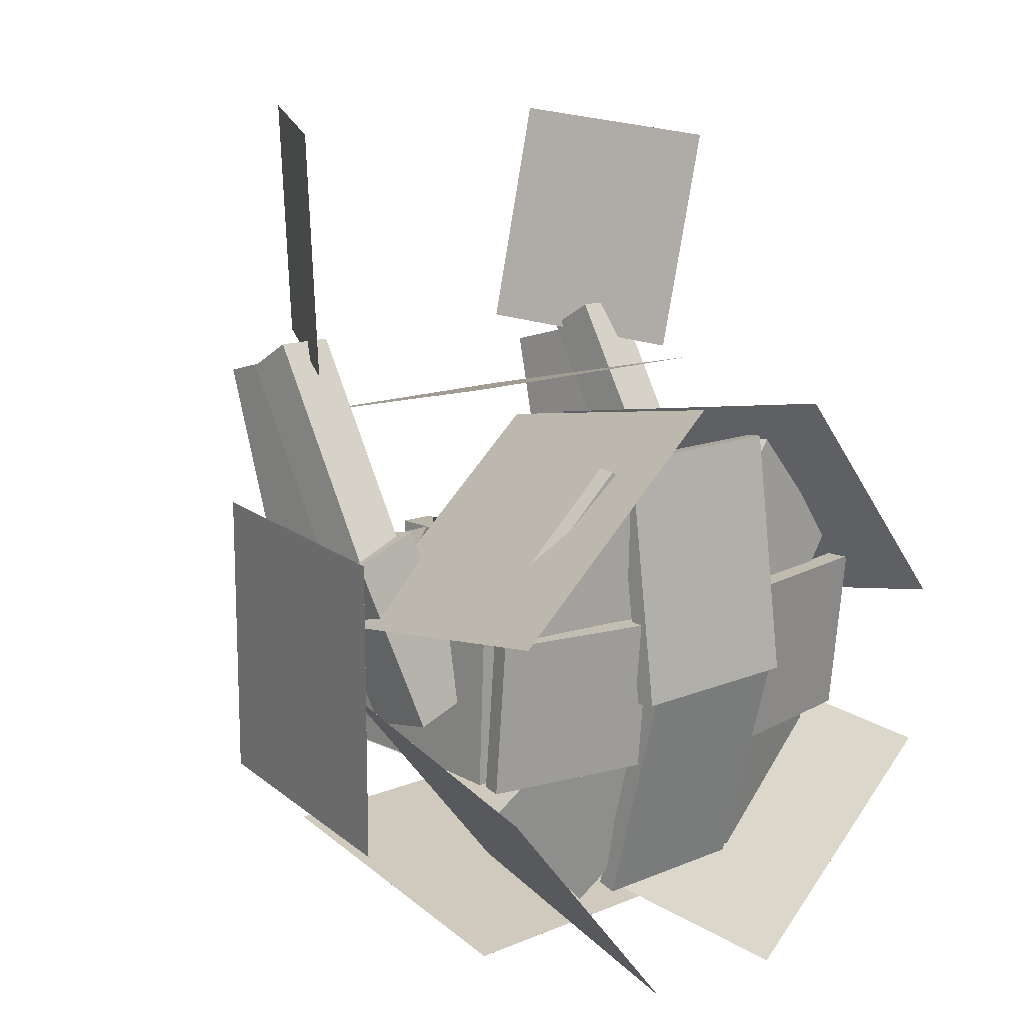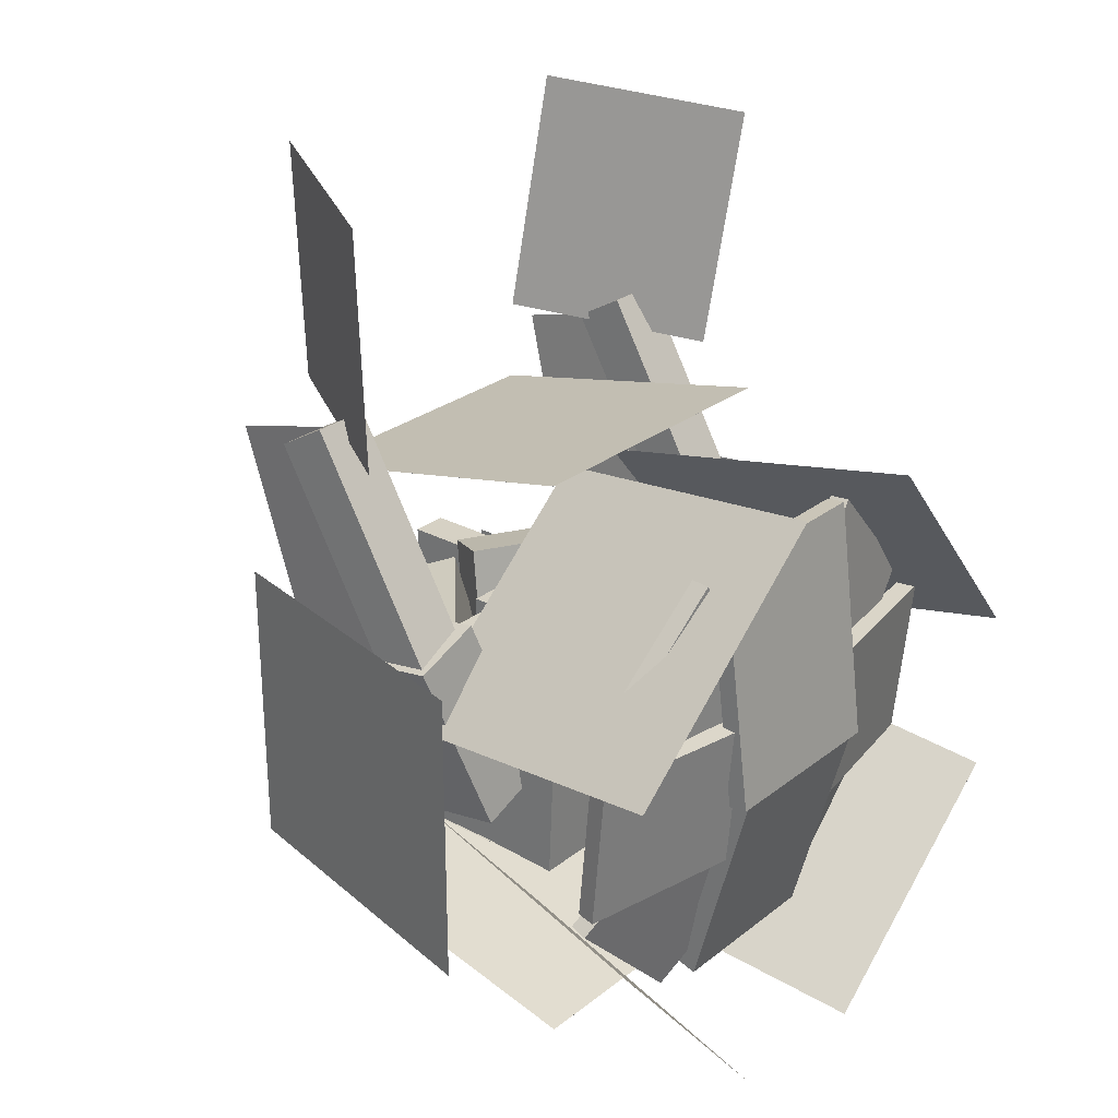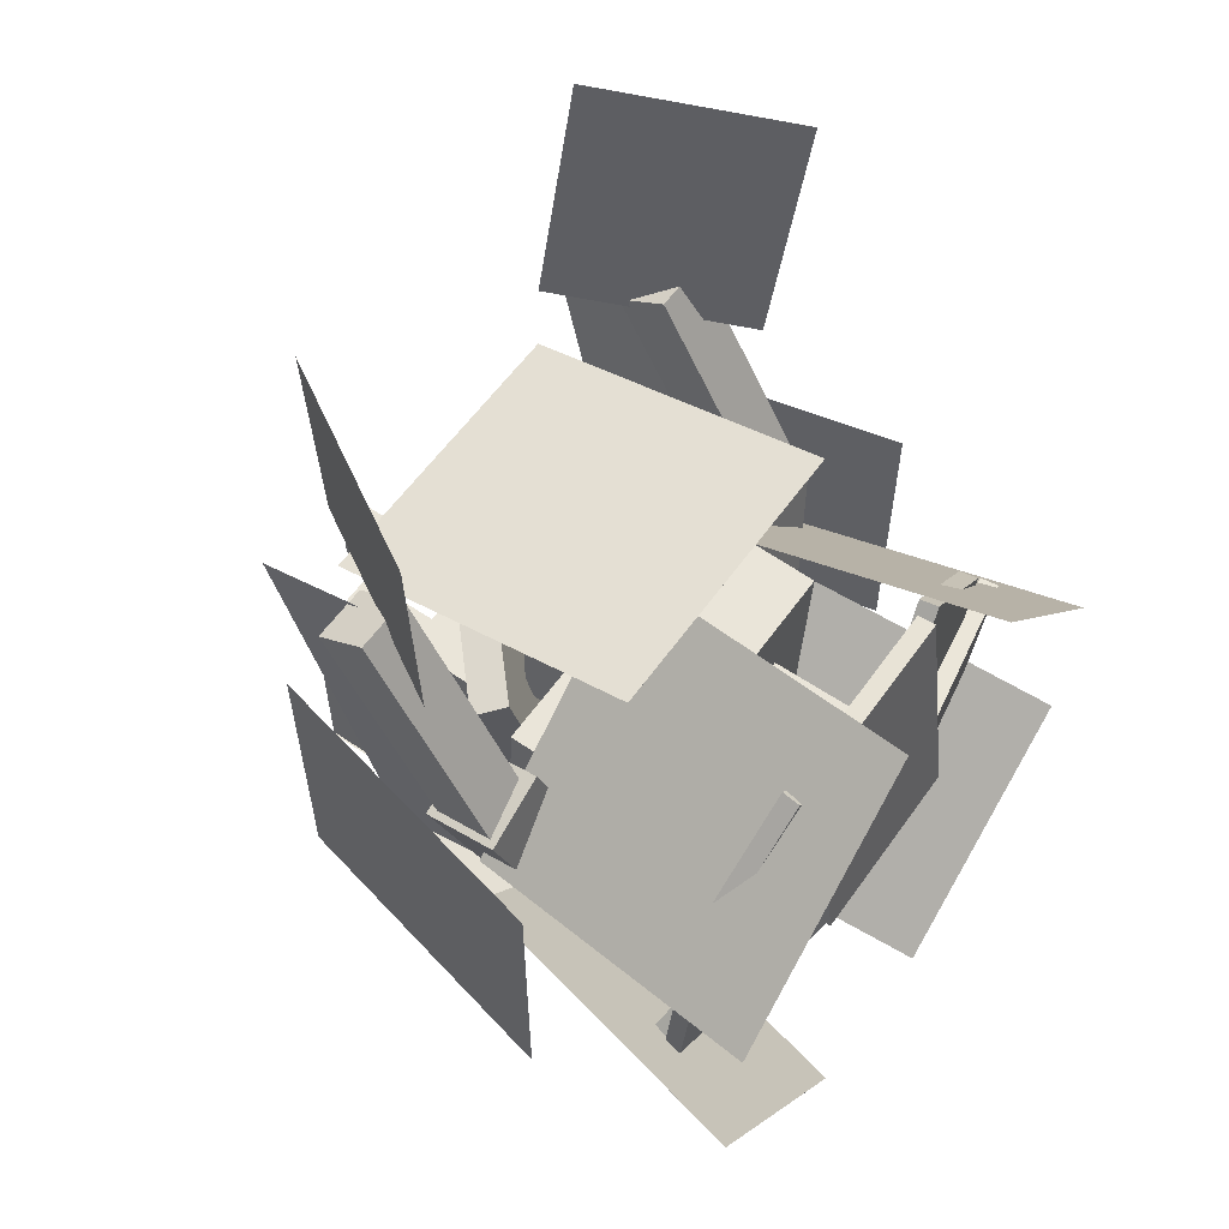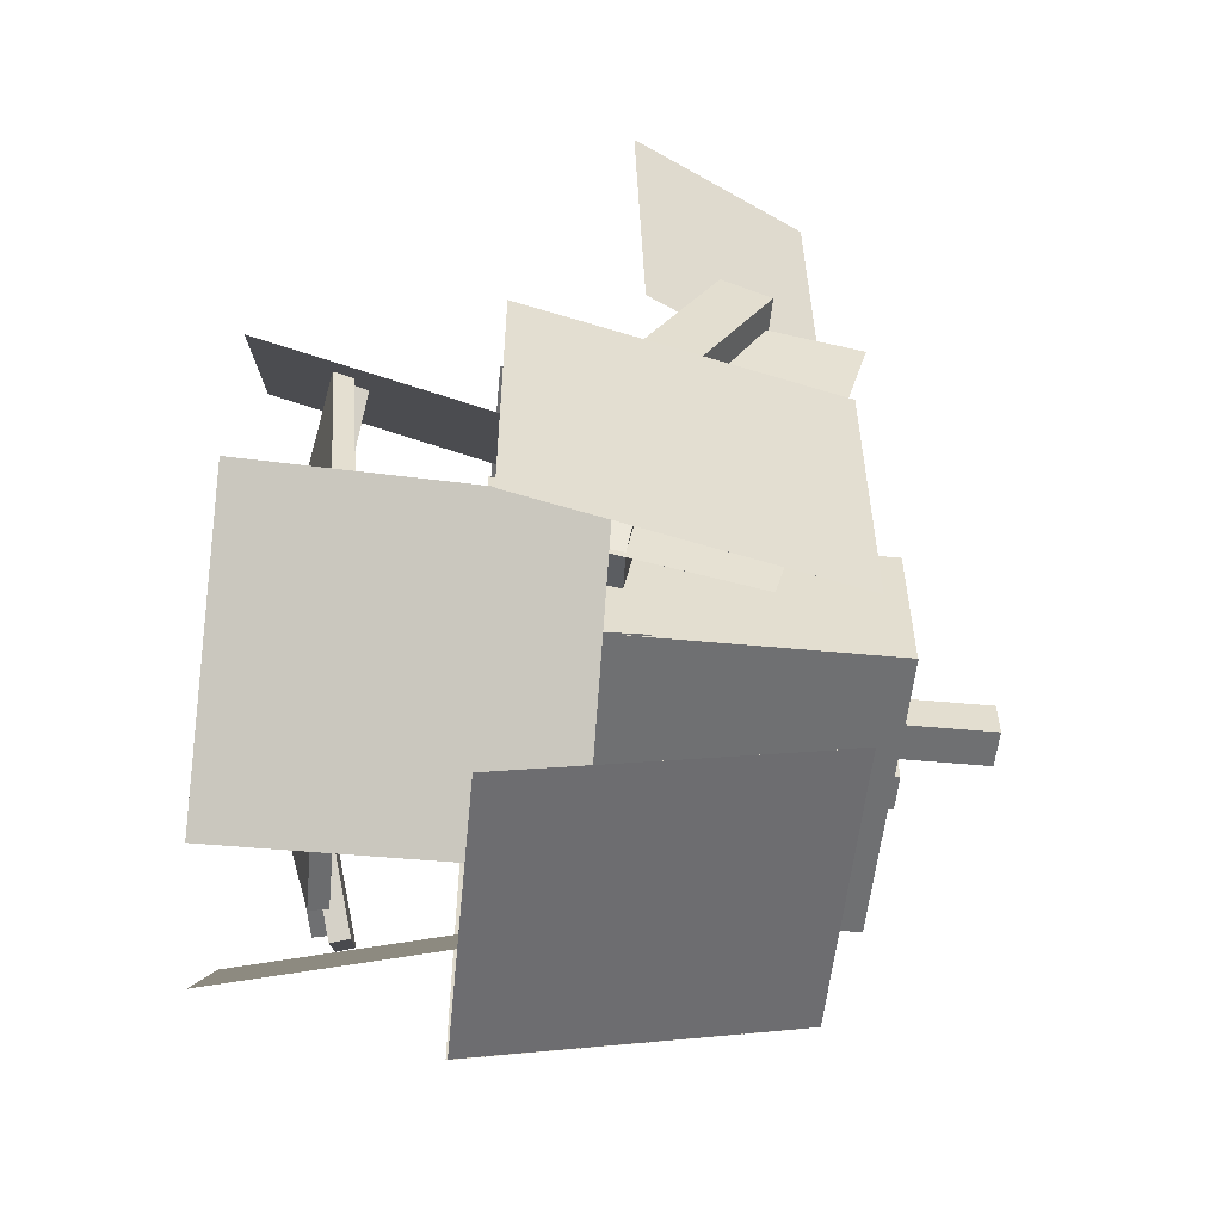
<metadata>
{"format":"obj","ext":"obj","renderer":"f3d","projection":"perspective","resolution":1024,"background":"white","views":[{"elev":13.3,"azim":137.3,"up":"+Z"},{"elev":26.8,"azim":129.9,"up":"+Z"},{"elev":58.2,"azim":125.1,"up":"+Z"},{"elev":-54.9,"azim":-95.6,"up":"+Z"}]}
</metadata>
<code>
o Body
v 0.4937 1.328 -0.375
v 0.4937 0.3279 -0.375
v 0.4937 1.328 0.125
v 0.4937 0.3279 0.125
v 0.4938 1.328 0.125
v 0.4938 0.3279 0.125
v 0.4938 1.328 -0.375
v 0.4938 0.3279 -0.375
v -0.2983 1.076 -0.1831
v -0.3899 0.917 -0.2236
v -0.3592 0.9701 0.3661
v -0.4507 0.8116 0.3255
v 0.01967 0.7514 0.3661
v -0.07185 0.5928 0.3255
v 0.08055 0.8568 -0.1831
v -0.01098 0.6983 -0.2236
v -0.5 1.497 -0.3815
v -0.5 1.06 -0.3625
v -0.5 1.529 0.3677
v -0.5 1.092 0.3868
v 0.5 1.529 0.3677
v 0.5 1.092 0.3868
v 0.5 1.497 -0.3815
v 0.5 1.06 -0.3625
v -0.5 1.328 -0.3751
v -0.5 0.3279 -0.3751
v -0.5 1.328 -0.375
v -0.5 0.3279 -0.375
v 0.5 1.328 -0.375
v 0.5 0.3279 -0.375
v 0.5 1.328 -0.3751
v 0.5 0.3279 -0.3751
v -0.4938 1.328 -0.375
v -0.4938 0.3279 -0.375
v -0.4938 1.328 0.125
v -0.4938 0.3279 0.125
v -0.4938 1.328 0.125
v -0.4938 0.3279 0.125
v -0.4938 1.328 -0.375
v -0.4938 0.3279 -0.375
v -0.1562 1.197 -0.03125
v -0.1562 0.8842 -0.03125
v -0.1562 1.197 0.2812
v -0.1562 0.8842 0.2812
v 0.1562 1.197 0.2812
v 0.1562 0.8842 0.2812
v 0.1562 1.197 -0.03125
v 0.1562 0.8842 -0.03125
v -0.06851 0.7584 -0.1663
v 0.01306 0.6694 -0.1987
v 0.01892 0.663 0.3167
v 0.1005 0.574 0.2843
v 0.3876 1.001 0.3167
v 0.4691 0.9118 0.2843
v 0.3001 1.096 -0.1663
v 0.3817 1.007 -0.1987
v -0.1313 0.8217 -0.1875
v -0.1313 0.009151 -0.1875
v -0.1313 0.8217 -0.0625
v -0.1313 0.009151 -0.0625
v -0.00625 0.8217 -0.0625
v -0.00625 0.009151 -0.0625
v -0.00625 0.8217 -0.1875
v -0.00625 0.009151 -0.1875
v -0.2812 0.8217 0.125
v -0.2812 0.3217 0.125
v -0.2812 0.8217 0.25
v -0.2812 0.3217 0.25
v -0.1562 0.8217 0.25
v -0.1562 0.3217 0.25
v -0.1562 0.8217 0.125
v -0.1562 0.3217 0.125
v 0.1562 0.8685 -0.0625
v 0.1562 0.2435 -0.0625
v 0.1562 0.8685 0.0625
v 0.1562 0.2435 0.0625
v 0.2812 0.8685 0.0625
v 0.2812 0.2435 0.0625
v 0.2812 0.8685 -0.0625
v 0.2812 0.2435 -0.0625
v -0.1562 1.716 -0.09746
v -0.1562 1.466 -0.1192
v -0.1562 1.688 0.2139
v -0.1562 1.439 0.1921
v 0.1562 1.688 0.2139
v 0.1562 1.439 0.1921
v 0.1562 1.716 -0.09746
v 0.1562 1.466 -0.1192
v 0.05125 1.419 -0.2642
v -0.01321 1.179 -0.2424
v 0.06394 1.467 0.2961
v -0.000517 1.226 0.3179
v 0.4865 1.353 0.2961
v 0.4221 1.113 0.3179
v 0.4738 1.306 -0.2642
v 0.4094 1.065 -0.2424
v -0.4442 1.41 -0.2254
v -0.39 1.103 -0.2118
v -0.4485 1.434 0.3365
v -0.3942 1.127 0.3502
v -0.01761 1.51 0.3365
v 0.0366 1.203 0.3502
v -0.01335 1.486 -0.2254
v 0.04086 1.178 -0.2118
f 1 2 3
f 2 4 3
f 5 6 7
f 6 8 7
f 5 7 3
f 7 1 3
f 8 6 2
f 6 4 2
f 7 8 1
f 8 2 1
f 3 4 5
f 4 6 5
f 9 10 11
f 10 12 11
f 13 14 15
f 14 16 15
f 13 15 11
f 15 9 11
f 16 14 10
f 14 12 10
f 15 16 9
f 16 10 9
f 11 12 13
f 12 14 13
f 17 18 19
f 18 20 19
f 21 22 23
f 22 24 23
f 21 23 19
f 23 17 19
f 24 22 18
f 22 20 18
f 23 24 17
f 24 18 17
f 19 20 21
f 20 22 21
f 25 26 27
f 26 28 27
f 29 30 31
f 30 32 31
f 29 31 27
f 31 25 27
f 32 30 26
f 30 28 26
f 31 32 25
f 32 26 25
f 27 28 29
f 28 30 29
f 33 34 35
f 34 36 35
f 37 38 39
f 38 40 39
f 37 39 35
f 39 33 35
f 40 38 34
f 38 36 34
f 39 40 33
f 40 34 33
f 35 36 37
f 36 38 37
f 41 42 43
f 42 44 43
f 45 46 47
f 46 48 47
f 45 47 43
f 47 41 43
f 48 46 42
f 46 44 42
f 47 48 41
f 48 42 41
f 43 44 45
f 44 46 45
f 49 50 51
f 50 52 51
f 53 54 55
f 54 56 55
f 53 55 51
f 55 49 51
f 56 54 50
f 54 52 50
f 55 56 49
f 56 50 49
f 51 52 53
f 52 54 53
f 57 58 59
f 58 60 59
f 61 62 63
f 62 64 63
f 61 63 59
f 63 57 59
f 64 62 58
f 62 60 58
f 63 64 57
f 64 58 57
f 59 60 61
f 60 62 61
f 65 66 67
f 66 68 67
f 69 70 71
f 70 72 71
f 69 71 67
f 71 65 67
f 72 70 66
f 70 68 66
f 71 72 65
f 72 66 65
f 67 68 69
f 68 70 69
f 73 74 75
f 74 76 75
f 77 78 79
f 78 80 79
f 77 79 75
f 79 73 75
f 80 78 74
f 78 76 74
f 79 80 73
f 80 74 73
f 75 76 77
f 76 78 77
f 81 82 83
f 82 84 83
f 85 86 87
f 86 88 87
f 85 87 83
f 87 81 83
f 88 86 82
f 86 84 82
f 87 88 81
f 88 82 81
f 83 84 85
f 84 86 85
f 89 90 91
f 90 92 91
f 93 94 95
f 94 96 95
f 93 95 91
f 95 89 91
f 96 94 90
f 94 92 90
f 95 96 89
f 96 90 89
f 91 92 93
f 92 94 93
f 97 98 99
f 98 100 99
f 101 102 103
f 102 104 103
f 101 103 99
f 103 97 99
f 104 102 98
f 102 100 98
f 103 104 97
f 104 98 97
f 99 100 101
f 100 102 101
o Head
v -0.3125 2.138 0.02033
v -0.3125 2.076 0.01218
v -0.3125 2.032 0.8259
v -0.3125 1.97 0.8177
v 0.3125 2.032 0.8259
v 0.3125 1.97 0.8177
v 0.3125 2.138 0.02033
v 0.3125 2.076 0.01218
v -0.2188 2.072 -0.1403
v -0.2188 1.572 -0.1403
v -0.2188 2.072 0.2972
v -0.2188 1.572 0.2972
v 0.2188 2.072 0.2972
v 0.2188 1.572 0.2972
v 0.2188 2.072 -0.1403
v 0.2188 1.572 -0.1403
v 0.2181 2.057 -0.2154
v 0.2073 1.996 -0.21
v 0.2181 2.101 0.2827
v 0.2073 2.039 0.2881
v 0.8336 1.993 0.2922
v 0.8228 1.931 0.2975
v 0.8336 1.949 -0.2059
v 0.8228 1.888 -0.2006
v -0.8402 1.945 -0.2629
v -0.8295 1.884 -0.2575
v -0.8569 1.991 0.2975
v -0.8462 1.93 0.3029
v -0.2414 2.099 0.307
v -0.2307 2.038 0.3123
v -0.2247 2.053 -0.2534
v -0.214 1.992 -0.248
v -0.2812 1.934 -0.7034
v -0.2812 1.874 -0.6872
v -0.2812 2.128 0.02104
v -0.2812 2.068 0.03721
v 0.2812 2.128 0.02104
v 0.2812 2.068 0.03721
v 0.2812 1.934 -0.7034
v 0.2812 1.874 -0.6872
v 0.3746 1.869 -0.7251
v 0.3631 1.809 -0.7136
v -0.1377 2.064 -0.2128
v -0.1491 2.003 -0.2014
v 0.26 2.064 0.1849
v 0.2486 2.003 0.1964
v 0.7723 1.869 -0.3273
v 0.7609 1.809 -0.3159
v -0.7723 1.869 -0.3273
v -0.7609 1.809 -0.3159
v -0.26 2.064 0.1849
v -0.2486 2.003 0.1964
v 0.1377 2.064 -0.2128
v 0.1491 2.003 -0.2014
v -0.3746 1.869 -0.7251
v -0.3631 1.809 -0.7136
v -0.3867 2.001 0.7975
v -0.3766 1.939 0.7956
v 0.09094 2.094 0.3118
v 0.101 2.032 0.3099
v -0.3034 2.042 -0.08591
v -0.2933 1.98 -0.08784
v -0.781 1.949 0.3998
v -0.7709 1.887 0.3978
v 0.7865 1.972 0.4022
v 0.7803 1.91 0.4041
v 0.3011 2.006 -0.0835
v 0.2949 1.944 -0.08157
v -0.09324 2.058 0.3142
v -0.09948 1.996 0.3162
v 0.3922 2.024 0.7999
v 0.386 1.962 0.8018
f 105 106 107
f 106 108 107
f 109 110 111
f 110 112 111
f 109 111 107
f 111 105 107
f 112 110 106
f 110 108 106
f 111 112 105
f 112 106 105
f 107 108 109
f 108 110 109
f 113 114 115
f 114 116 115
f 117 118 119
f 118 120 119
f 117 119 115
f 119 113 115
f 120 118 114
f 118 116 114
f 119 120 113
f 120 114 113
f 115 116 117
f 116 118 117
f 121 122 123
f 122 124 123
f 125 126 127
f 126 128 127
f 125 127 123
f 127 121 123
f 128 126 122
f 126 124 122
f 127 128 121
f 128 122 121
f 123 124 125
f 124 126 125
f 129 130 131
f 130 132 131
f 133 134 135
f 134 136 135
f 133 135 131
f 135 129 131
f 136 134 130
f 134 132 130
f 135 136 129
f 136 130 129
f 131 132 133
f 132 134 133
f 137 138 139
f 138 140 139
f 141 142 143
f 142 144 143
f 141 143 139
f 143 137 139
f 144 142 138
f 142 140 138
f 143 144 137
f 144 138 137
f 139 140 141
f 140 142 141
f 145 146 147
f 146 148 147
f 149 150 151
f 150 152 151
f 149 151 147
f 151 145 147
f 152 150 146
f 150 148 146
f 151 152 145
f 152 146 145
f 147 148 149
f 148 150 149
f 153 154 155
f 154 156 155
f 157 158 159
f 158 160 159
f 157 159 155
f 159 153 155
f 160 158 154
f 158 156 154
f 159 160 153
f 160 154 153
f 155 156 157
f 156 158 157
f 161 162 163
f 162 164 163
f 165 166 167
f 166 168 167
f 165 167 163
f 167 161 163
f 168 166 162
f 166 164 162
f 167 168 161
f 168 162 161
f 163 164 165
f 164 166 165
f 169 170 171
f 170 172 171
f 173 174 175
f 174 176 175
f 173 175 171
f 175 169 171
f 176 174 170
f 174 172 170
f 175 176 169
f 176 170 169
f 171 172 173
f 172 174 173
o ArmLeft
v 0.8452 1.081 1.044
v 0.5057 0.4864 1.105
v 0.916 1.124 1.853
v 0.5765 0.5288 1.914
v 0.916 1.123 1.853
v 0.5766 0.5288 1.914
v 0.8452 1.081 1.044
v 0.5057 0.4864 1.105
v 0.4244 1.131 -0.1283
v 0.6124 1.027 0.4587
v 0.4244 1.377 -0.08494
v 0.6124 1.274 0.5021
v 0.6629 1.39 -0.159
v 0.8508 1.287 0.428
v 0.6629 1.144 -0.2024
v 0.8508 1.04 0.3846
v 0.6406 1.103 0.3295
v 0.6406 0.6971 1.033
v 0.6406 1.266 0.4233
v 0.6406 0.8594 1.127
v 0.8281 1.266 0.4233
v 0.8281 0.8594 1.127
v 0.8281 1.103 0.3295
v 0.8281 0.6971 1.033
v 0.6412 0.7215 -0.3021
v 0.6982 0.382 0.9645
v 0.6431 1.204 -0.1727
v 0.7001 0.8649 1.094
v 0.6431 1.204 -0.1727
v 0.7002 0.8649 1.094
v 0.6412 0.7215 -0.3021
v 0.6983 0.382 0.9645
f 177 178 179
f 178 180 179
f 181 182 183
f 182 184 183
f 181 183 179
f 183 177 179
f 184 182 178
f 182 180 178
f 183 184 177
f 184 178 177
f 179 180 181
f 180 182 181
f 185 186 187
f 186 188 187
f 189 190 191
f 190 192 191
f 189 191 187
f 191 185 187
f 192 190 186
f 190 188 186
f 191 192 185
f 192 186 185
f 187 188 189
f 188 190 189
f 193 194 195
f 194 196 195
f 197 198 199
f 198 200 199
f 197 199 195
f 199 193 195
f 200 198 194
f 198 196 194
f 199 200 193
f 200 194 193
f 195 196 197
f 196 198 197
f 201 202 203
f 202 204 203
f 205 206 207
f 206 208 207
f 205 207 203
f 207 201 203
f 208 206 202
f 206 204 202
f 207 208 201
f 208 202 201
f 203 204 205
f 204 206 205
o ArmRight
v -0.8176 1.094 0.9729
v -0.4937 0.4939 1.062
v -0.9569 1.138 1.772
v -0.633 0.5379 1.862
v -0.9569 1.138 1.772
v -0.6329 0.5379 1.862
v -0.8176 1.094 0.9729
v -0.4936 0.4939 1.062
v -0.6535 1.144 -0.2009
v -0.8414 1.04 0.3861
v -0.6535 1.39 -0.1575
v -0.8414 1.286 0.4295
v -0.415 1.377 -0.08349
v -0.603 1.273 0.5035
v -0.415 1.131 -0.1269
v -0.603 1.027 0.4601
v -0.8125 1.103 0.3295
v -0.8125 0.6971 1.033
v -0.8125 1.266 0.4233
v -0.8125 0.8594 1.127
v -0.625 1.266 0.4233
v -0.625 0.8594 1.127
v -0.625 1.103 0.3295
v -0.625 0.6971 1.033
v -0.6507 0.7398 -0.3322
v -0.7077 0.4003 0.9344
v -0.6526 1.223 -0.2028
v -0.7096 0.8833 1.064
v -0.6525 1.223 -0.2028
v -0.7095 0.8833 1.064
v -0.6506 0.7398 -0.3322
v -0.7076 0.4003 0.9344
f 209 210 211
f 210 212 211
f 213 214 215
f 214 216 215
f 213 215 211
f 215 209 211
f 216 214 210
f 214 212 210
f 215 216 209
f 216 210 209
f 211 212 213
f 212 214 213
f 217 218 219
f 218 220 219
f 221 222 223
f 222 224 223
f 221 223 219
f 223 217 219
f 224 222 218
f 222 220 218
f 223 224 217
f 224 218 217
f 219 220 221
f 220 222 221
f 225 226 227
f 226 228 227
f 229 230 231
f 230 232 231
f 229 231 227
f 231 225 227
f 232 230 226
f 230 228 226
f 231 232 225
f 232 226 225
f 227 228 229
f 228 230 229
f 233 234 235
f 234 236 235
f 237 238 239
f 238 240 239
f 237 239 235
f 239 233 235
f 240 238 234
f 238 236 234
f 239 240 233
f 240 234 233
f 235 236 237
f 236 238 237
o EffectOuter
v 0.5 1.517 -1.016
v 0.5 0.4796 -0.786
v 0.5 1.517 -1.016
v 0.5 0.4796 -0.786
v -0.5 1.517 -1.016
v -0.5 0.4796 -0.786
v -0.5 1.517 -1.016
v -0.5 0.4796 -0.786
v -1.016 1.517 -0.5
v -0.786 0.4796 -0.5
v -1.016 1.517 -0.5
v -0.786 0.4796 -0.5
v -1.016 1.517 0.5
v -0.786 0.4796 0.5
v -1.016 1.517 0.5
v -0.786 0.4796 0.5
v -0.5 1.517 1.016
v -0.5 0.4796 0.786
v -0.5 1.517 1.016
v -0.5 0.4796 0.786
v 0.5 1.517 1.016
v 0.5 0.4796 0.786
v 0.5 1.517 1.016
v 0.5 0.4796 0.786
v 1.016 1.517 0.5
v 0.786 0.4796 0.5
v 1.016 1.517 0.5
v 0.786 0.4796 0.5
v 1.016 1.517 -0.5
v 0.786 0.4796 -0.5
v 1.016 1.517 -0.5
v 0.786 0.4796 -0.5
f 241 242 243
f 242 244 243
f 245 246 247
f 246 248 247
f 245 247 243
f 247 241 243
f 248 246 242
f 246 244 242
f 247 248 241
f 248 242 241
f 243 244 245
f 244 246 245
f 249 250 251
f 250 252 251
f 253 254 255
f 254 256 255
f 253 255 251
f 255 249 251
f 256 254 250
f 254 252 250
f 255 256 249
f 256 250 249
f 251 252 253
f 252 254 253
f 257 258 259
f 258 260 259
f 261 262 263
f 262 264 263
f 261 263 259
f 263 257 259
f 264 262 258
f 262 260 258
f 263 264 257
f 264 258 257
f 259 260 261
f 260 262 261
f 265 266 267
f 266 268 267
f 269 270 271
f 270 272 271
f 269 271 267
f 271 265 267
f 272 270 266
f 270 268 266
f 271 272 265
f 272 266 265
f 267 268 269
f 268 270 269
o EffectInner
v 0.1916 2.231 1.006
v 0.04375 1.194 0.83
v 0.1916 2.231 1.006
v 0.04379 1.194 0.8301
v 0.9577 2.231 0.3634
v 0.8098 1.194 0.1873
v 0.9576 2.231 0.3634
v 0.8098 1.194 0.1872
v 1.006 2.231 -0.1916
v 0.83 1.194 -0.04375
v 1.006 2.231 -0.1916
v 0.8301 1.194 -0.04379
v 0.3634 2.231 -0.9577
v 0.1873 1.194 -0.8098
v 0.3634 2.231 -0.9576
v 0.1872 1.194 -0.8098
v -0.1916 2.231 -1.006
v -0.04375 1.194 -0.83
v -0.1916 2.231 -1.006
v -0.04379 1.194 -0.8301
v -0.9577 2.231 -0.3634
v -0.8098 1.194 -0.1873
v -0.9576 2.231 -0.3634
v -0.8098 1.194 -0.1872
v -1.006 2.231 0.1916
v -0.83 1.194 0.04375
v -1.006 2.231 0.1916
v -0.8301 1.194 0.04379
v -0.3634 2.231 0.9577
v -0.1873 1.194 0.8098
v -0.3634 2.231 0.9576
v -0.1872 1.194 0.8098
f 273 274 275
f 274 276 275
f 277 278 279
f 278 280 279
f 277 279 275
f 279 273 275
f 280 278 274
f 278 276 274
f 279 280 273
f 280 274 273
f 275 276 277
f 276 278 277
f 281 282 283
f 282 284 283
f 285 286 287
f 286 288 287
f 285 287 283
f 287 281 283
f 288 286 282
f 286 284 282
f 287 288 281
f 288 282 281
f 283 284 285
f 284 286 285
f 289 290 291
f 290 292 291
f 293 294 295
f 294 296 295
f 293 295 291
f 295 289 291
f 296 294 290
f 294 292 290
f 295 296 289
f 296 290 289
f 291 292 293
f 292 294 293
f 297 298 299
f 298 300 299
f 301 302 303
f 302 304 303
f 301 303 299
f 303 297 299
f 304 302 298
f 302 300 298
f 303 304 297
f 304 298 297
f 299 300 301
f 300 302 301

</code>
